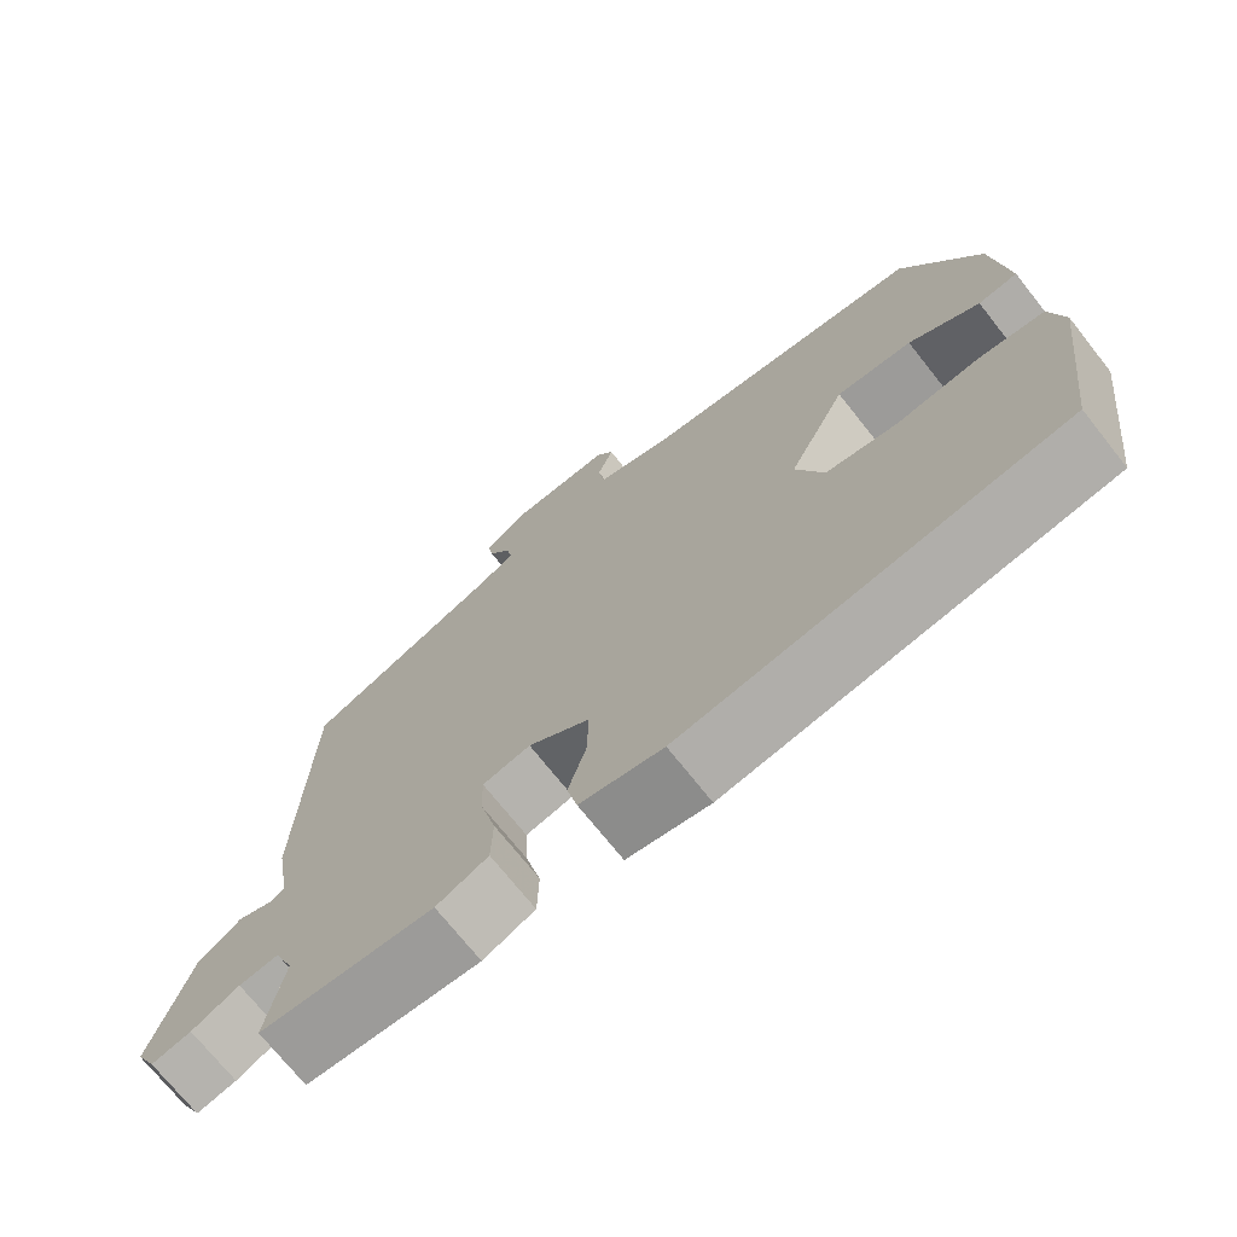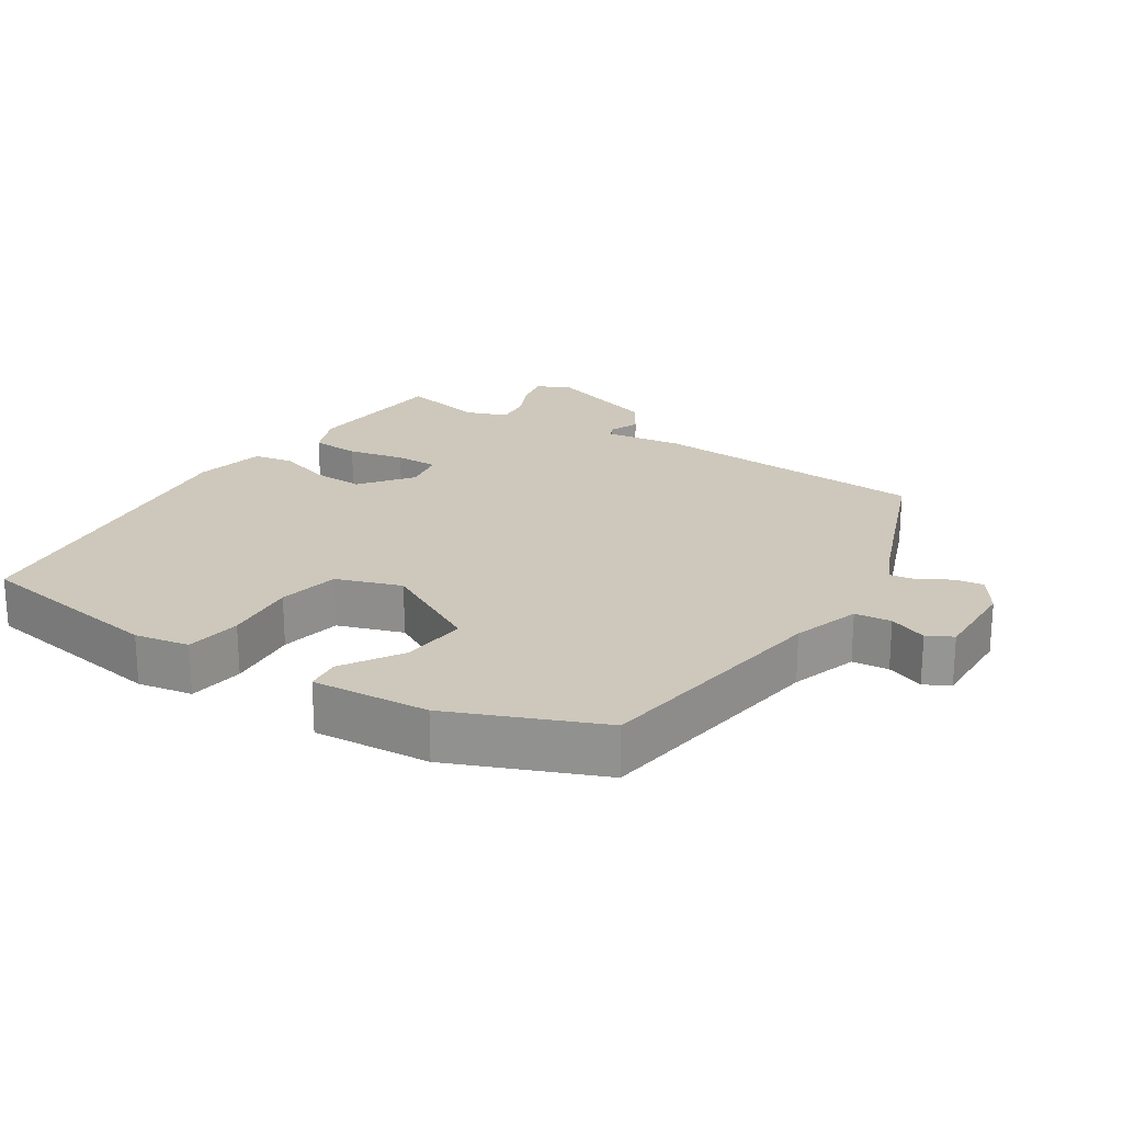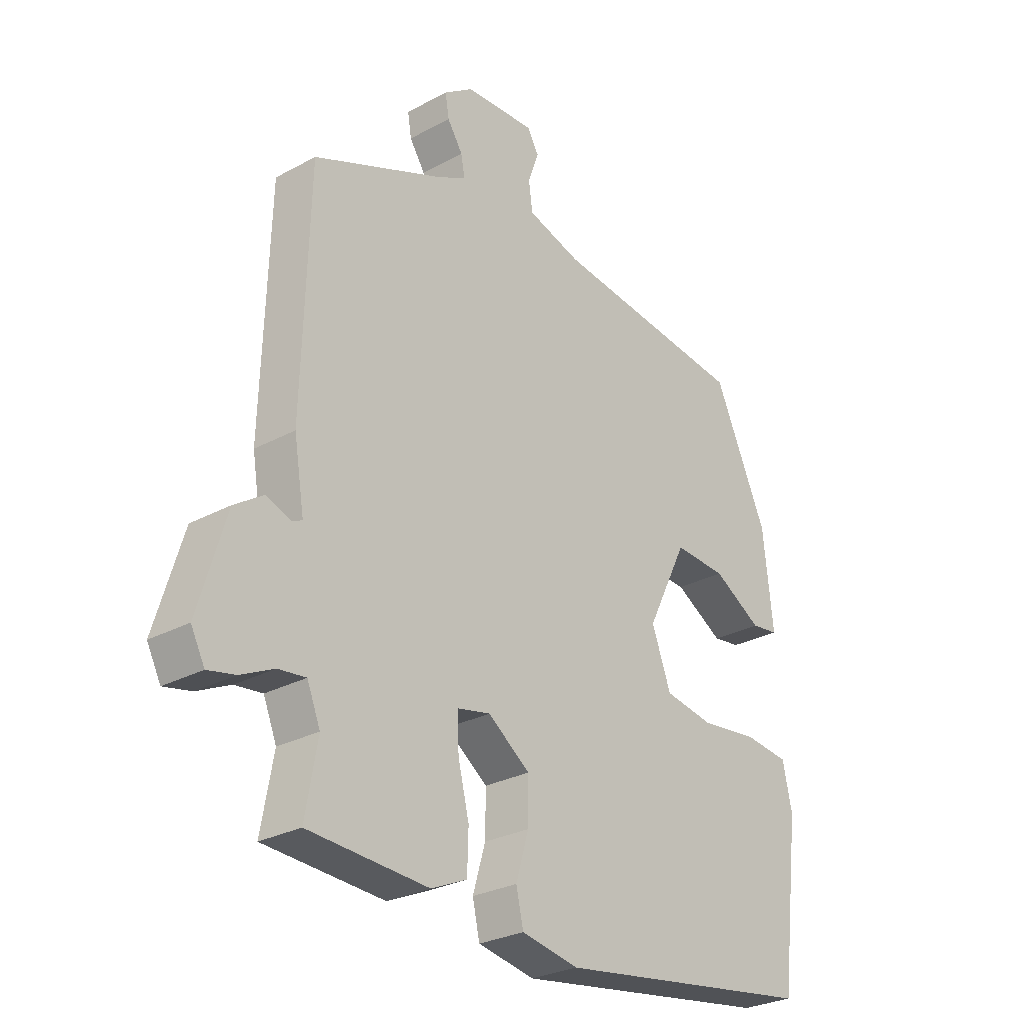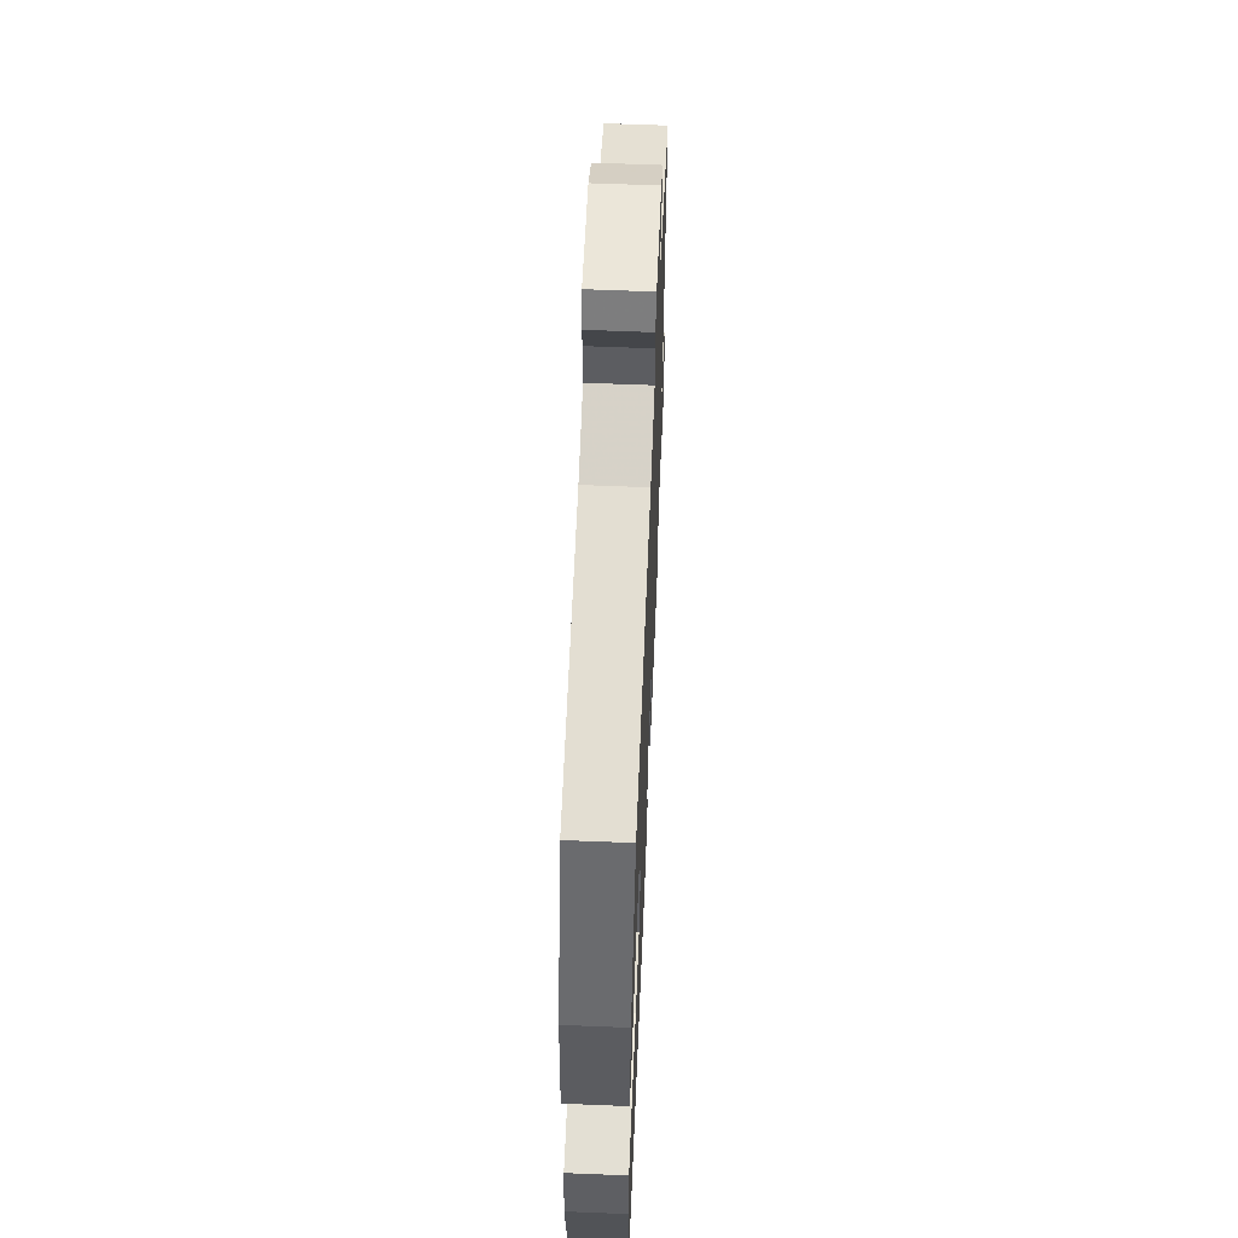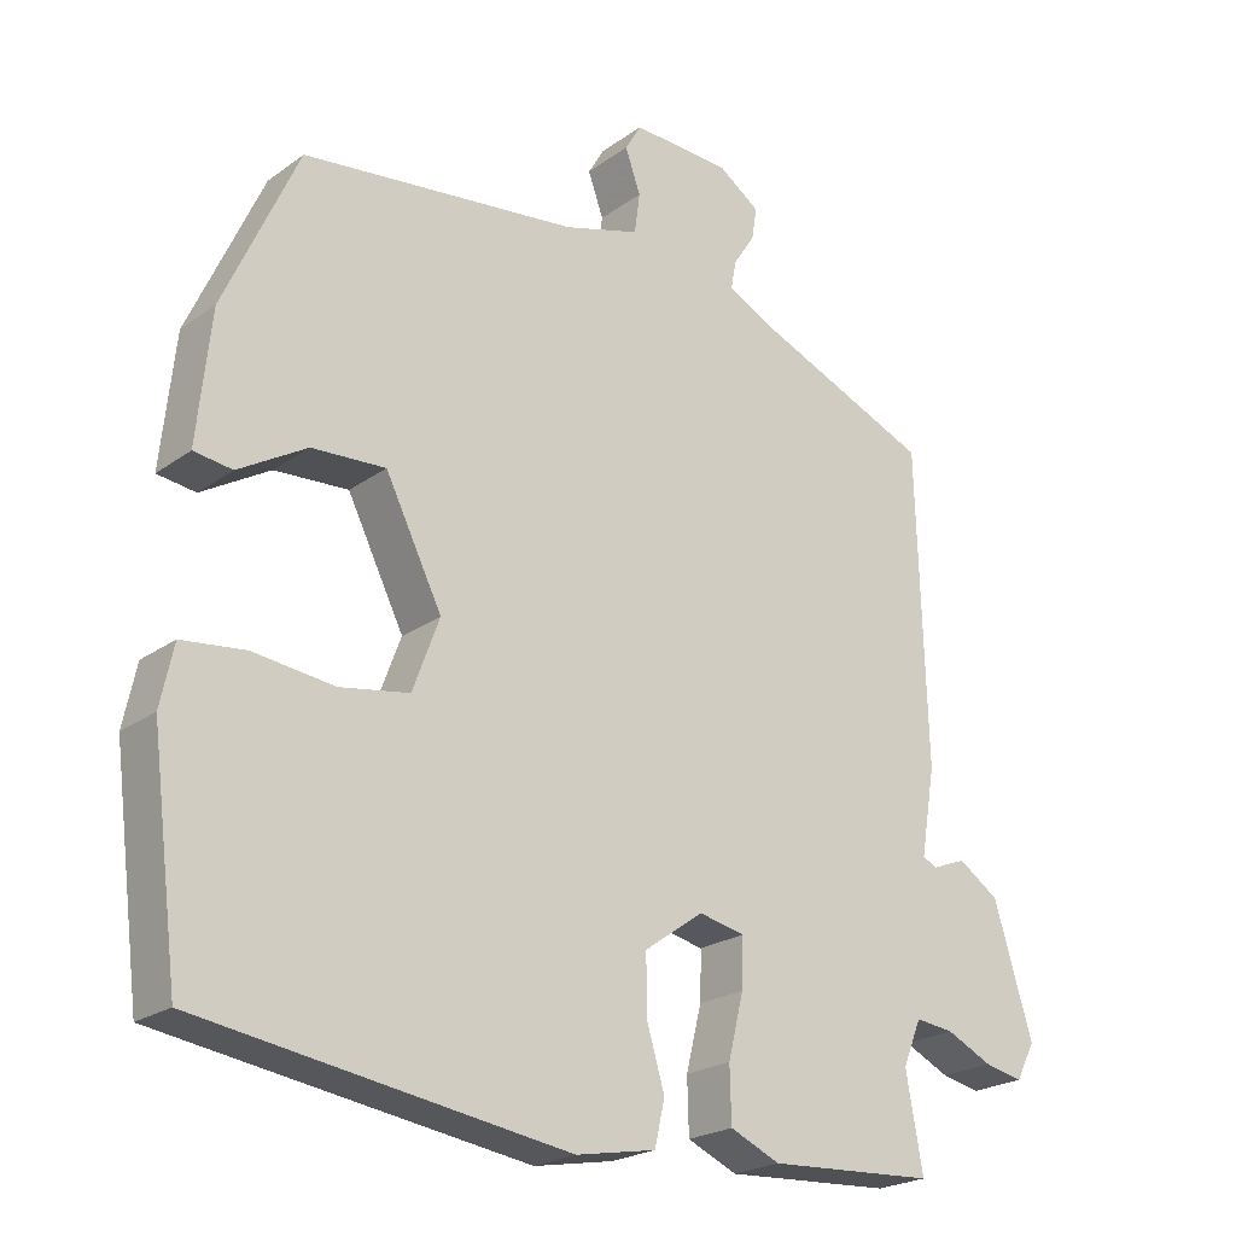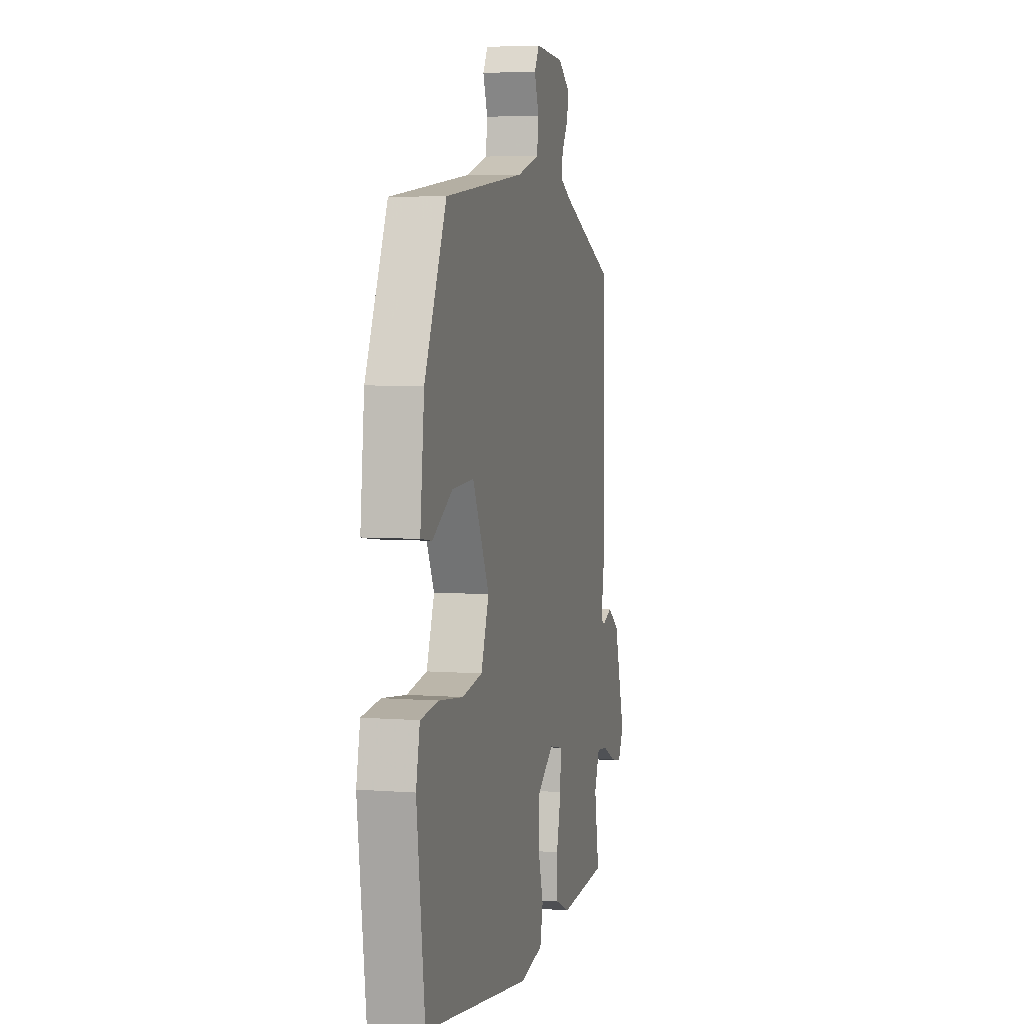
<metadata>
{"format":"obj","ext":"obj","renderer":"f3d","projection":"perspective","resolution":1024,"background":"white","views":[{"elev":-72.0,"azim":-141.6,"up":"+Z"},{"elev":22.0,"azim":-55.4,"up":"+Y"},{"elev":-28.1,"azim":129.5,"up":"+Z"},{"elev":60.8,"azim":-87.6,"up":"+Z"},{"elev":-22.3,"azim":-39.1,"up":"+Z"},{"elev":5.1,"azim":-76.3,"up":"+Z"}]}
</metadata>
<code>
v -0.492 0.07 -0.464
v -0.528 0.07 -0.18
v -0.511 0.07 -0.101
v -0.429 0.07 -0.092
v -0.323 0.07 -0.105
v -0.233 0.07 -0.09
v -0.198 0.07 0.004
v -0.272 0.07 0.153
v -0.368 0.07 0.148
v -0.457 0.07 0.096
v -0.507 0.07 0.103
v -0.489 0.07 0.273
v -0.392 0.07 0.487
v -0.033 0.07 0.528
v 0.066 0.07 0.557
v 0.073 0.07 0.61
v 0.053 0.07 0.666
v 0.074 0.07 0.702
v 0.203 0.07 0.695
v 0.257 0.07 0.657
v 0.25 0.07 0.615
v 0.222 0.07 0.572
v 0.215 0.07 0.534
v 0.269 0.07 0.506
v 0.507 0.07 0.405
v 0.519 0.07 -0.004
v 0.5 0.07 -0.118
v 0.519 0.07 -0.127
v 0.563 0.07 -0.11
v 0.616 0.07 -0.146
v 0.666 0.07 -0.313
v 0.641 0.07 -0.361
v 0.591 0.07 -0.35
v 0.531 0.07 -0.321
v 0.481 0.07 -0.315
v 0.457 0.07 -0.374
v 0.479 0.07 -0.497
v 0.261 0.07 -0.509
v 0.196 0.07 -0.48
v 0.194 0.07 -0.409
v 0.214 0.07 -0.327
v 0.216 0.07 -0.264
v 0.156 0.07 -0.251
v 0.079 0.07 -0.306
v 0.08 0.07 -0.382
v 0.103 0.07 -0.46
v 0.09 0.07 -0.518
v -0.014 0.07 -0.537
v -0.492 0 -0.464
v -0.528 0 -0.18
v -0.511 0 -0.101
v -0.429 0 -0.092
v -0.323 0 -0.105
v -0.233 0 -0.09
v -0.198 0 0.004
v -0.272 0 0.153
v -0.368 0 0.148
v -0.457 0 0.096
v -0.507 0 0.103
v -0.489 0 0.273
v -0.392 0 0.487
v -0.033 0 0.528
v 0.066 0 0.557
v 0.073 0 0.61
v 0.053 0 0.666
v 0.074 0 0.702
v 0.203 0 0.695
v 0.257 0 0.657
v 0.25 0 0.615
v 0.222 0 0.572
v 0.215 0 0.534
v 0.269 0 0.506
v 0.507 0 0.405
v 0.519 0 -0.004
v 0.5 0 -0.118
v 0.519 0 -0.127
v 0.563 0 -0.11
v 0.616 0 -0.146
v 0.666 0 -0.313
v 0.641 0 -0.361
v 0.591 0 -0.35
v 0.531 0 -0.321
v 0.481 0 -0.315
v 0.457 0 -0.374
v 0.479 0 -0.497
v 0.261 0 -0.509
v 0.196 0 -0.48
v 0.194 0 -0.409
v 0.214 0 -0.327
v 0.216 0 -0.264
v 0.156 0 -0.251
v 0.079 0 -0.306
v 0.08 0 -0.382
v 0.103 0 -0.46
v 0.09 0 -0.518
v -0.014 0 -0.537
f 3 4 5
f 2 3 5
f 1 2 5
f 48 1 5
f 47 48 5
f 46 47 5
f 45 46 5
f 44 45 5 6
f 43 44 6 7
f 42 43 7 8
f 39 40 41
f 38 39 41
f 37 38 41
f 36 37 41
f 35 36 41 42
f 34 35 42 8
f 32 33 34
f 31 32 34
f 30 31 34
f 29 30 34
f 28 29 34
f 27 28 34 8
f 26 27 8
f 25 26 8
f 24 25 8
f 20 21 22
f 19 20 22
f 18 19 22
f 17 18 22
f 16 17 22
f 15 16 22 23
f 24 8 9
f 23 24 9
f 15 23 9
f 14 15 9
f 12 13 14
f 11 12 14
f 10 11 14
f 9 10 14
f 53 52 51
f 53 51 50
f 53 50 49
f 53 49 96
f 53 96 95
f 53 95 94
f 53 94 93
f 54 53 93 92
f 55 54 92 91
f 56 55 91 90
f 89 88 87
f 89 87 86
f 89 86 85
f 89 85 84
f 90 89 84 83
f 56 90 83 82
f 82 81 80
f 82 80 79
f 82 79 78
f 82 78 77
f 82 77 76
f 56 82 76 75
f 56 75 74
f 56 74 73
f 56 73 72
f 70 69 68
f 70 68 67
f 70 67 66
f 70 66 65
f 70 65 64
f 71 70 64 63
f 57 56 72
f 57 72 71
f 57 71 63
f 57 63 62
f 62 61 60
f 62 60 59
f 62 59 58
f 62 58 57
f 1 49 50 2
f 2 50 51 3
f 3 51 52 4
f 4 52 53 5
f 5 53 54 6
f 6 54 55 7
f 7 55 56 8
f 8 56 57 9
f 9 57 58 10
f 10 58 59 11
f 11 59 60 12
f 12 60 61 13
f 13 61 62 14
f 14 62 63 15
f 15 63 64 16
f 16 64 65 17
f 17 65 66 18
f 18 66 67 19
f 19 67 68 20
f 20 68 69 21
f 21 69 70 22
f 22 70 71 23
f 23 71 72 24
f 24 72 73 25
f 25 73 74 26
f 26 74 75 27
f 27 75 76 28
f 28 76 77 29
f 29 77 78 30
f 30 78 79 31
f 31 79 80 32
f 32 80 81 33
f 33 81 82 34
f 34 82 83 35
f 35 83 84 36
f 36 84 85 37
f 37 85 86 38
f 38 86 87 39
f 39 87 88 40
f 40 88 89 41
f 41 89 90 42
f 42 90 91 43
f 43 91 92 44
f 44 92 93 45
f 45 93 94 46
f 46 94 95 47
f 47 95 96 48
f 48 96 49 1

</code>
